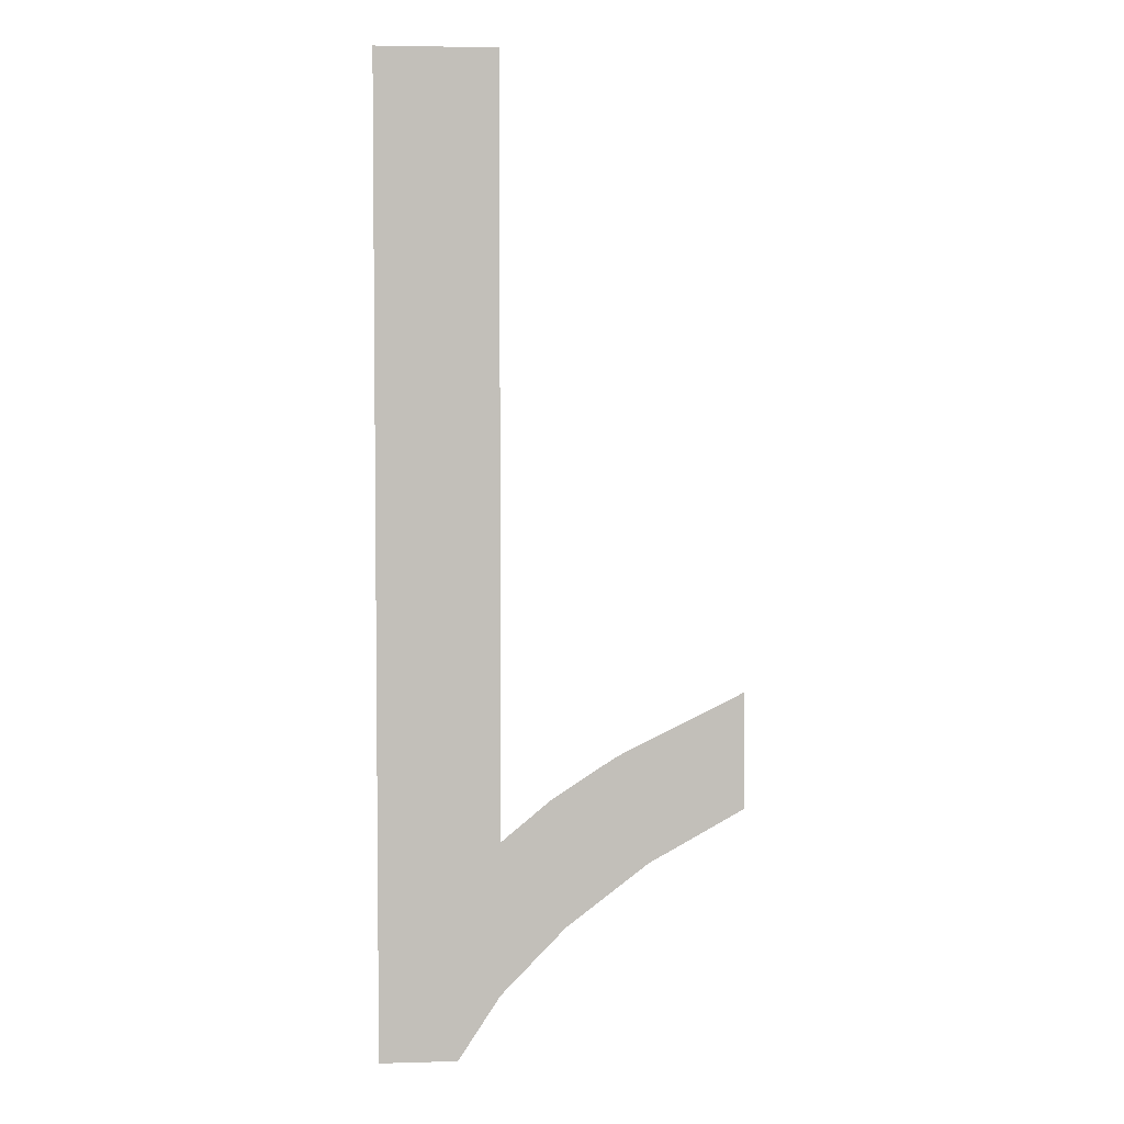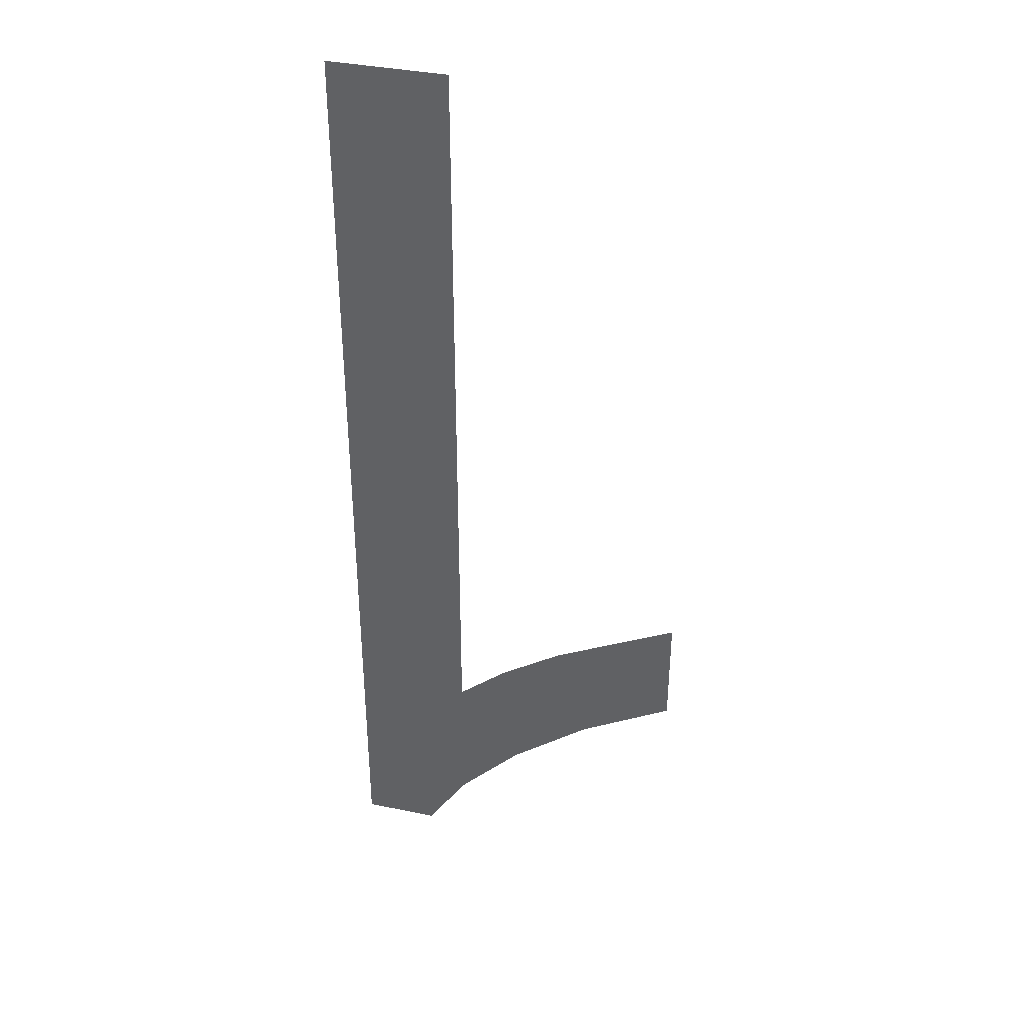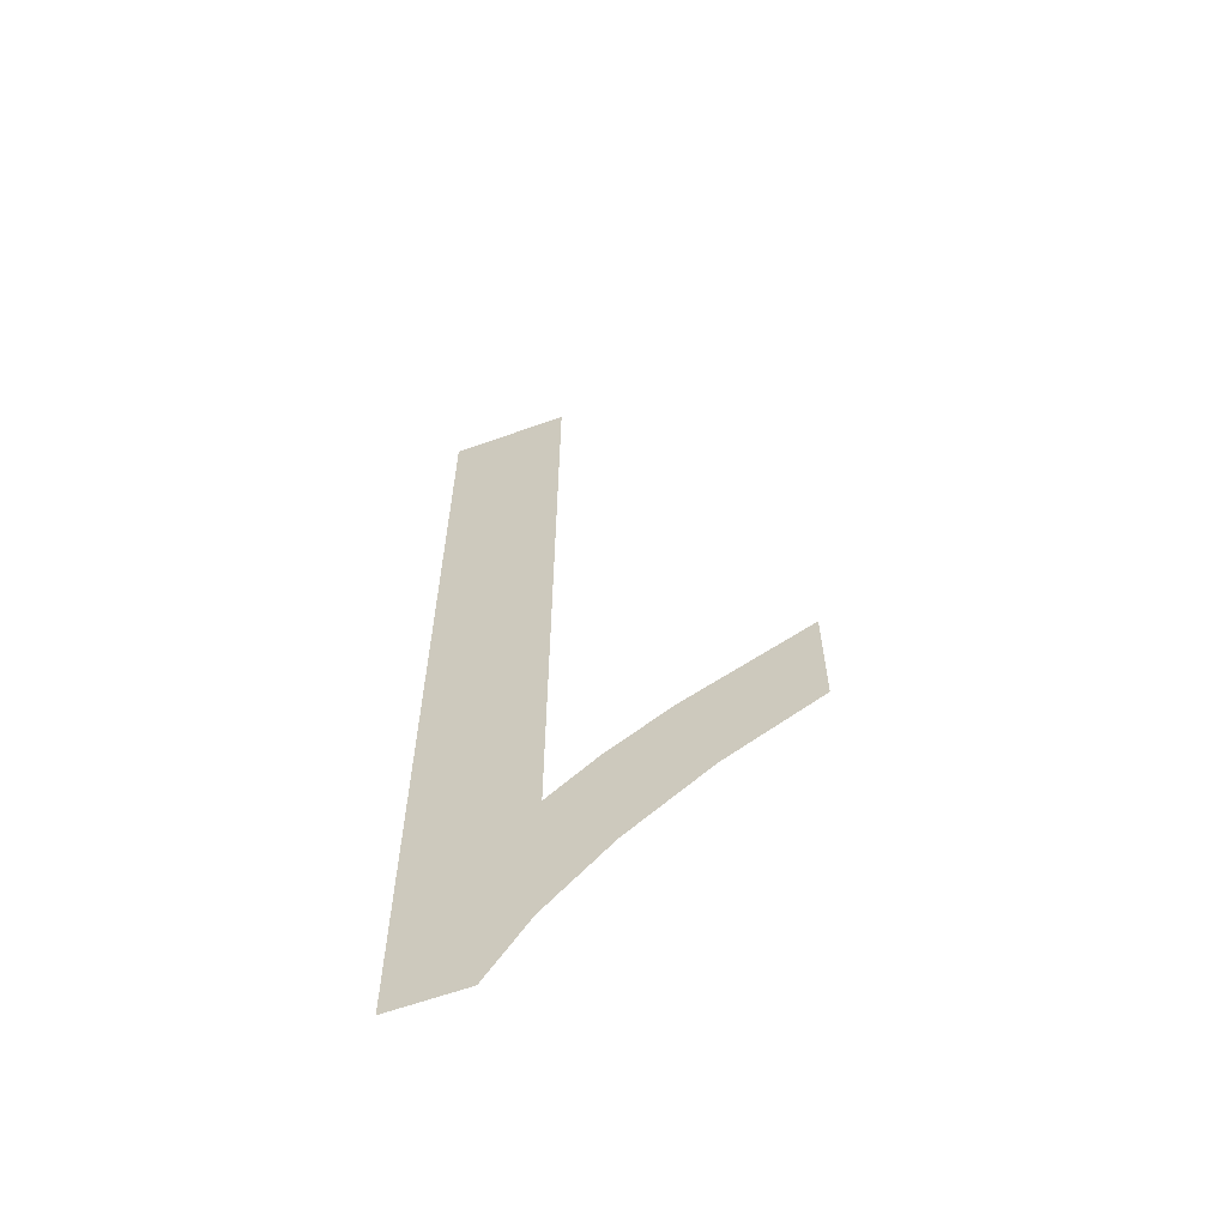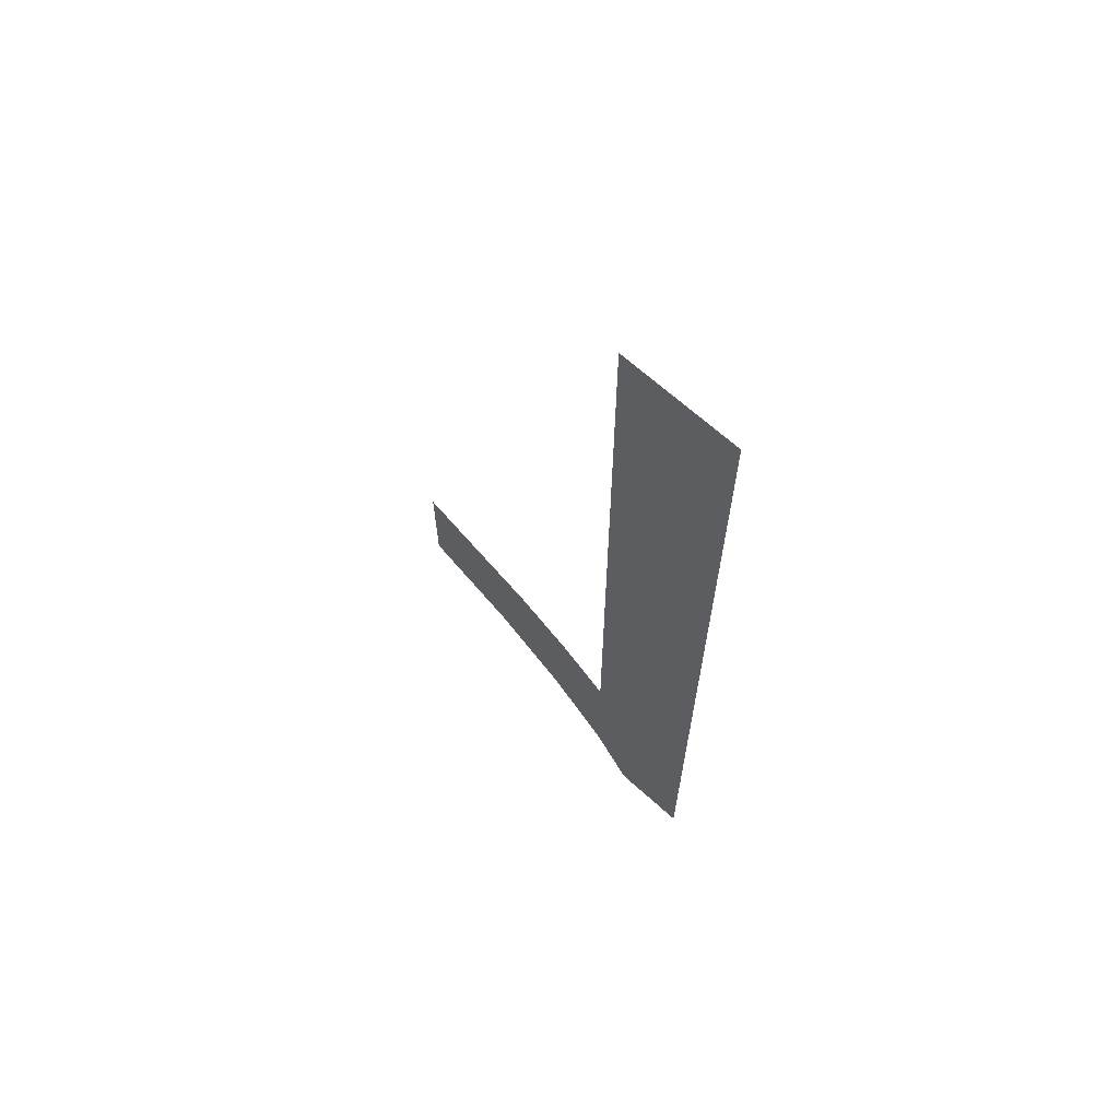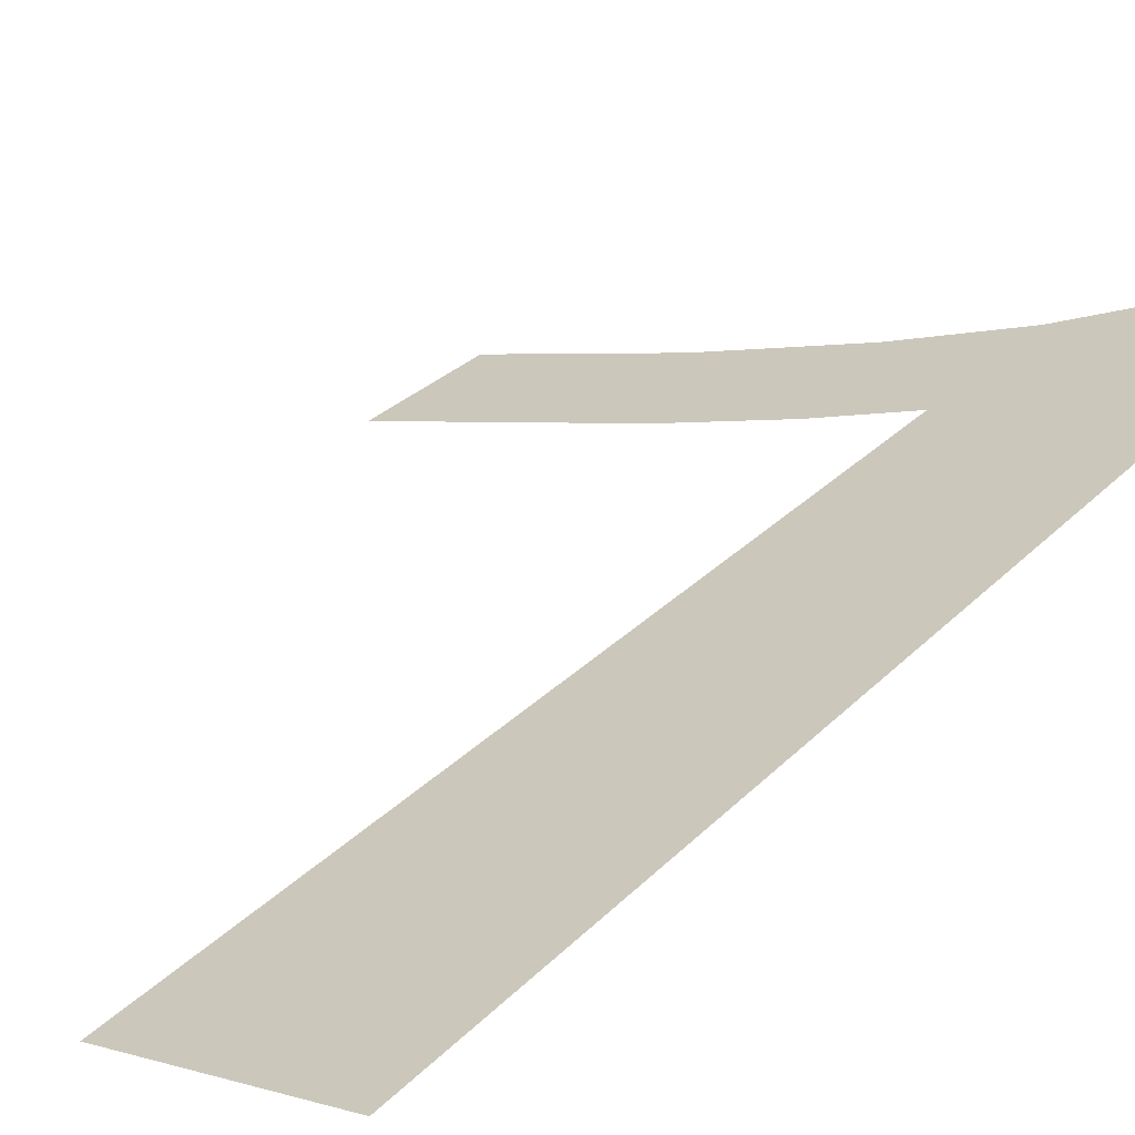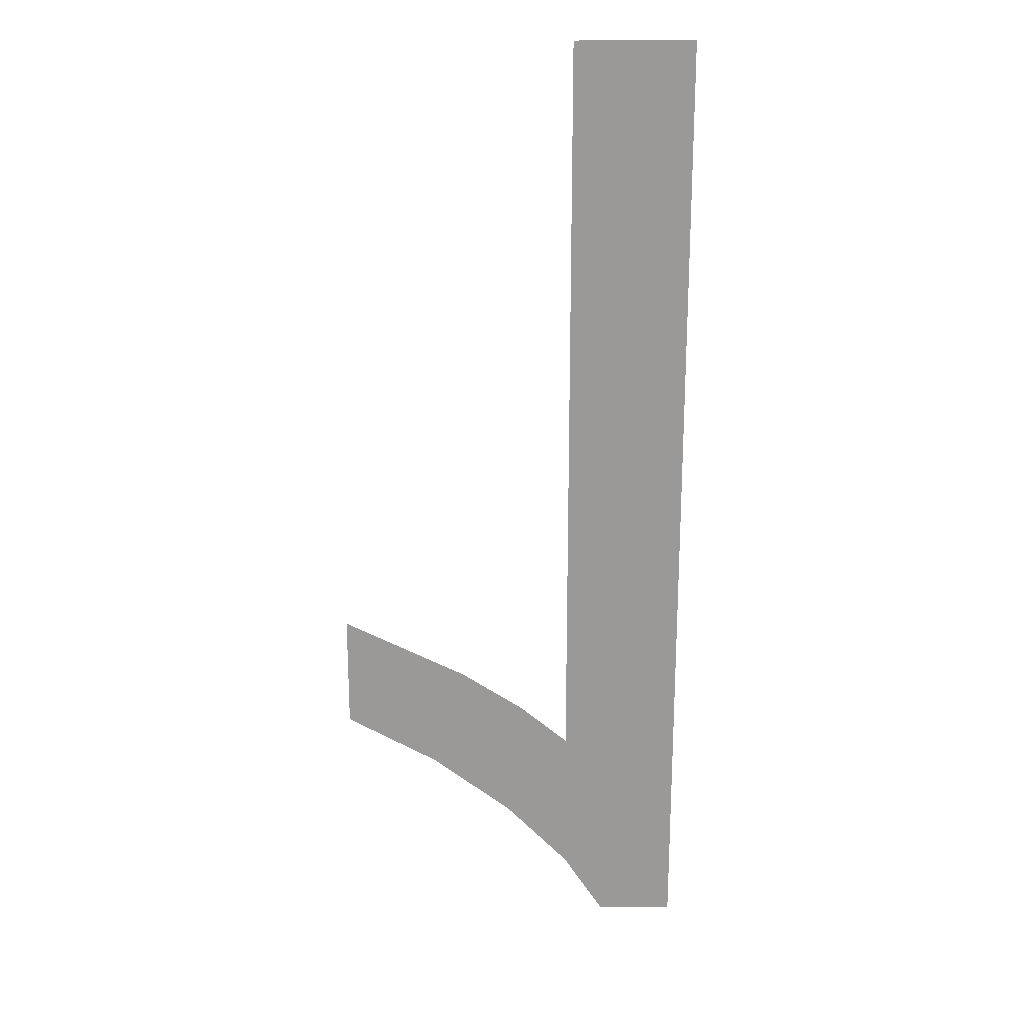
<metadata>
{"format":"obj","ext":"obj","renderer":"f3d","projection":"perspective","resolution":1024,"background":"white","views":[{"elev":4.0,"azim":174.8,"up":"+Z"},{"elev":37.3,"azim":-165.1,"up":"+Z"},{"elev":-61.9,"azim":-159.9,"up":"+Z"},{"elev":67.0,"azim":42.2,"up":"+Z"},{"elev":21.6,"azim":27.7,"up":"+Y"},{"elev":21.0,"azim":-0.7,"up":"+Z"}]}
</metadata>
<code>
o #ID1619
v 0.04397 0.0105 -0.04579
v 0.04367 0.0105 -0.04524
v 0.04367 0.0105 -0.04562
v 0.04408 0.0105 -0.04544
v 0.04424 0.0105 -0.04599
v 0.04428 0.0105 -0.04558
v 0.04445 0.0105 -0.04621
v 0.04445 0.0105 -0.04571
v 0.04445 0.0105 -0.04322
v 0.04484 0.0105 -0.04322
v 0.04458 0.0105 -0.04642
v 0.04484 0.0105 -0.04642
v 0.04484 0.0105 -0.04642
v 0.04458 0.0105 -0.04642
v 0.04484 0.0105 -0.04322
v 0.04445 0.0105 -0.04621
v 0.04445 0.0105 -0.04322
v 0.04445 0.0105 -0.04571
v 0.04428 0.0105 -0.04558
v 0.04424 0.0105 -0.04599
v 0.04408 0.0105 -0.04544
v 0.04397 0.0105 -0.04579
v 0.04367 0.0105 -0.04524
v 0.04367 0.0105 -0.04562
f 1 2 3
f 2 1 4
f 4 1 5
f 4 5 6
f 6 5 7
f 6 7 8
f 8 7 9
f 9 7 10
f 10 7 11
f 10 11 12
f 13 14 15
f 14 16 15
f 15 16 17
f 17 16 18
f 18 16 19
f 16 20 19
f 19 20 21
f 20 22 21
f 21 22 23
f 24 23 22

</code>
